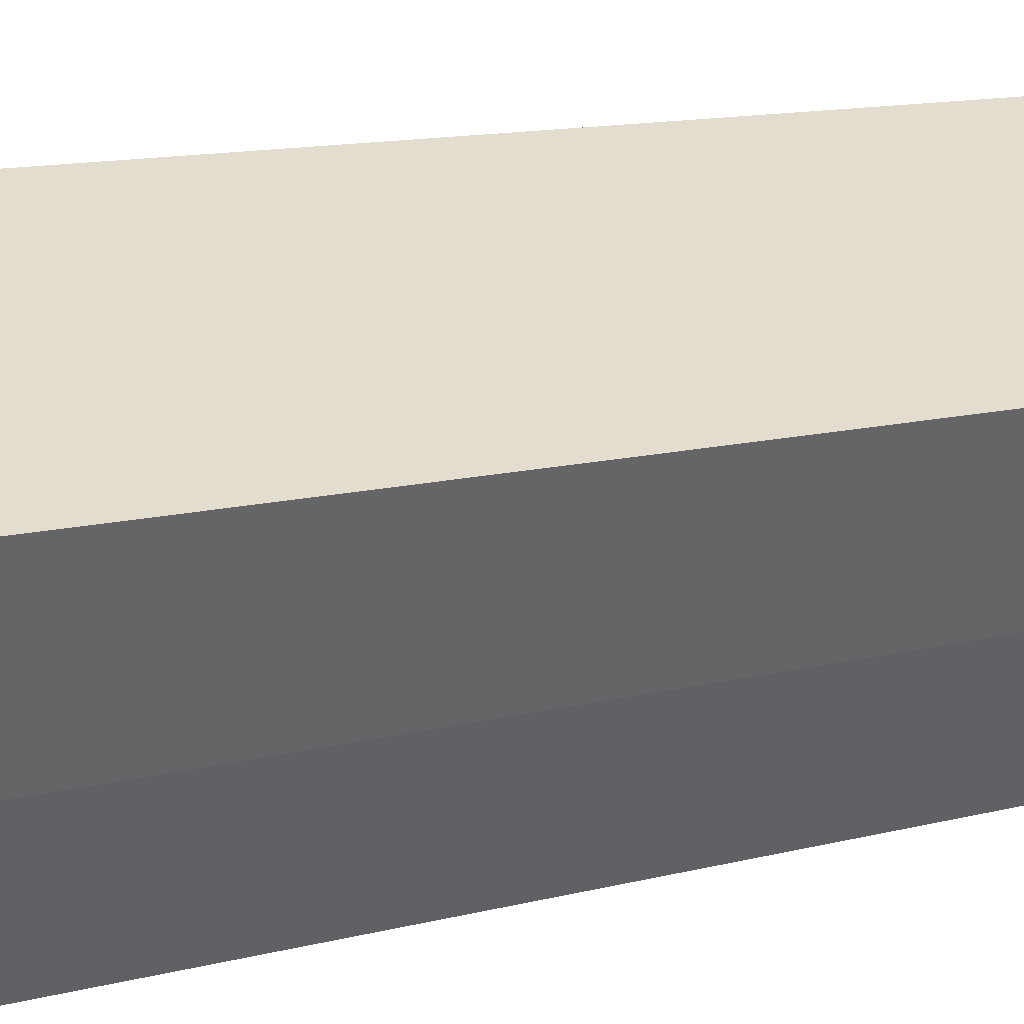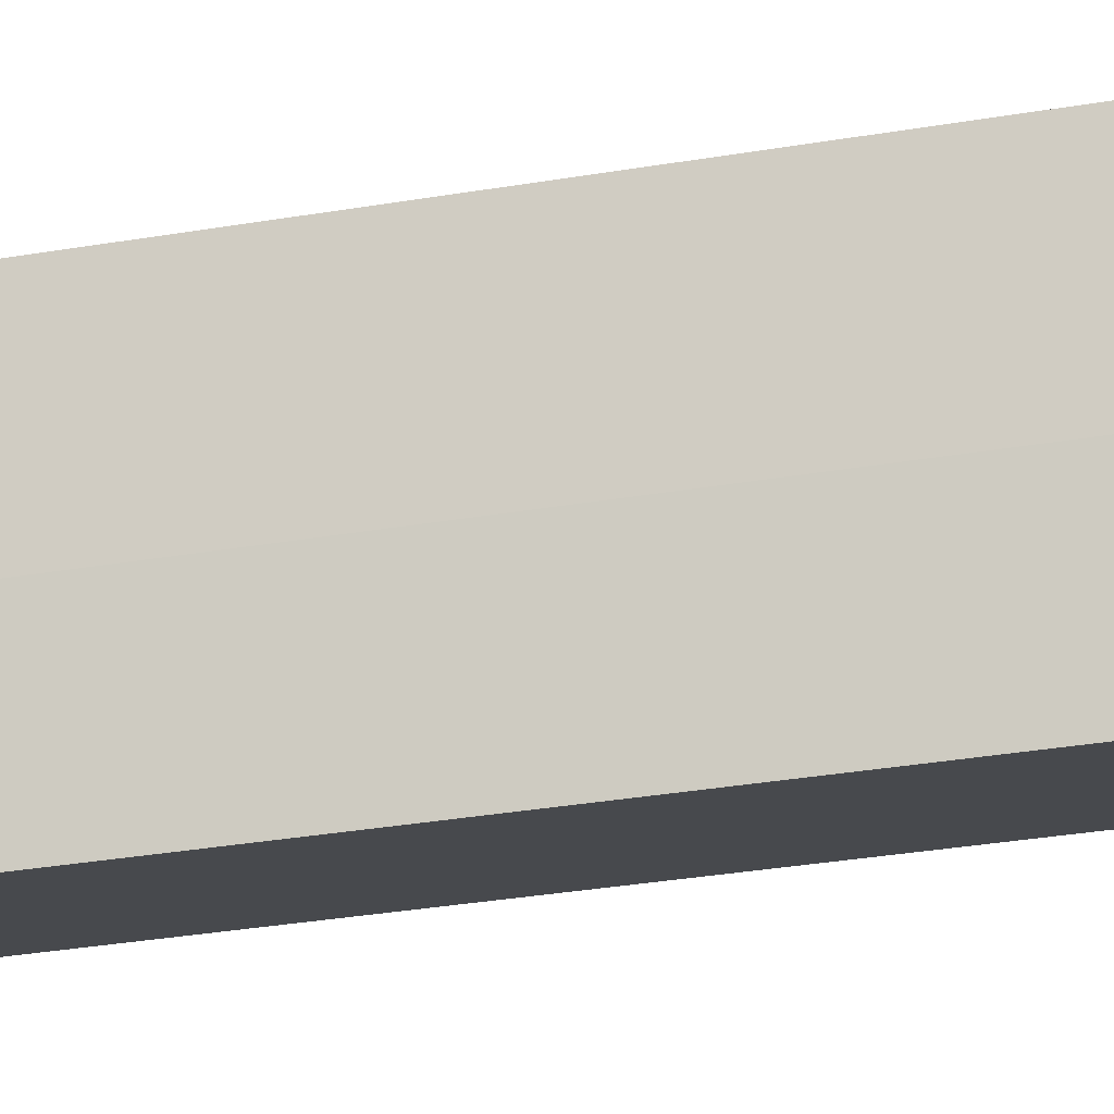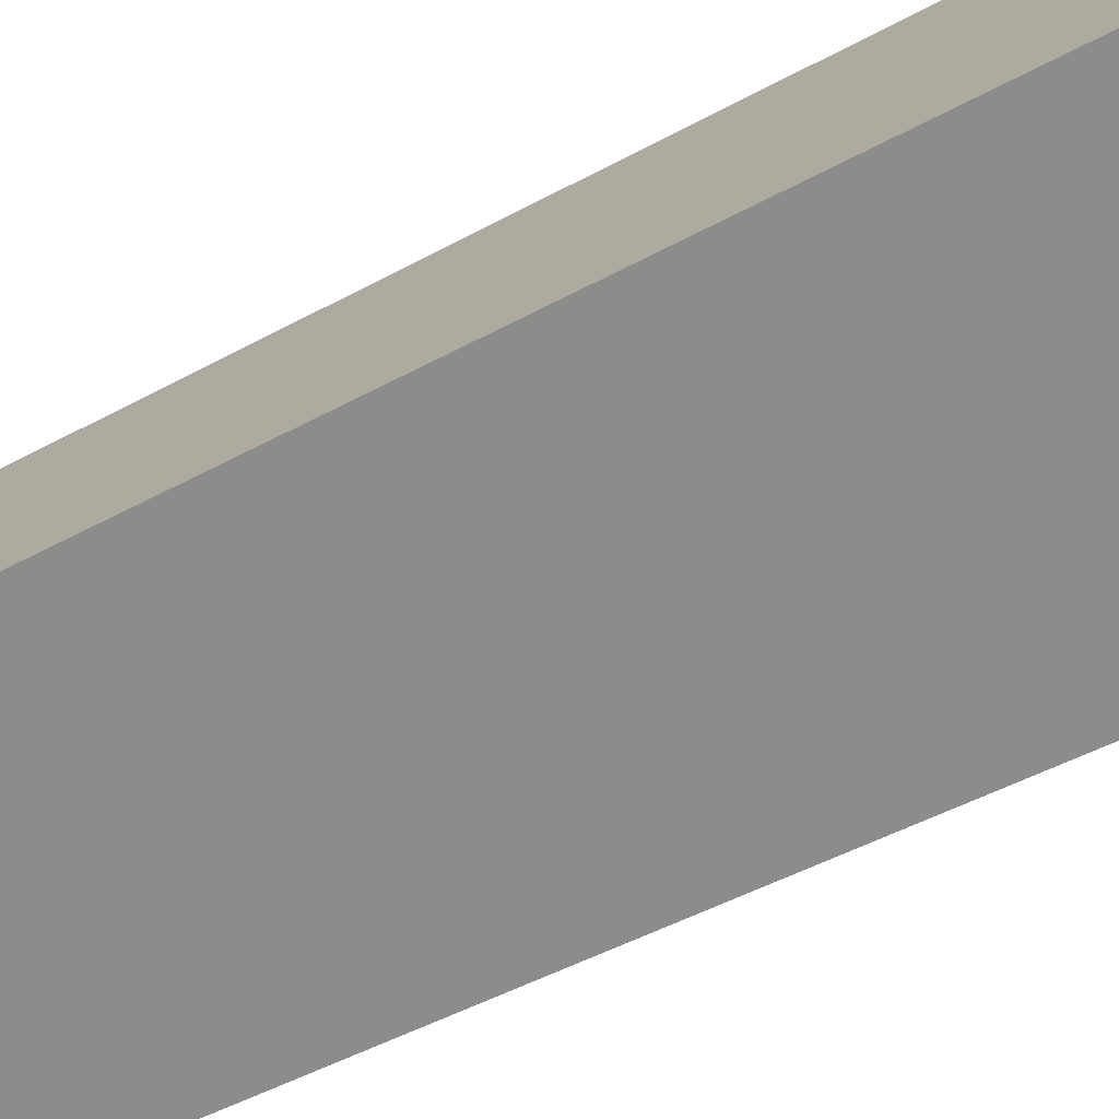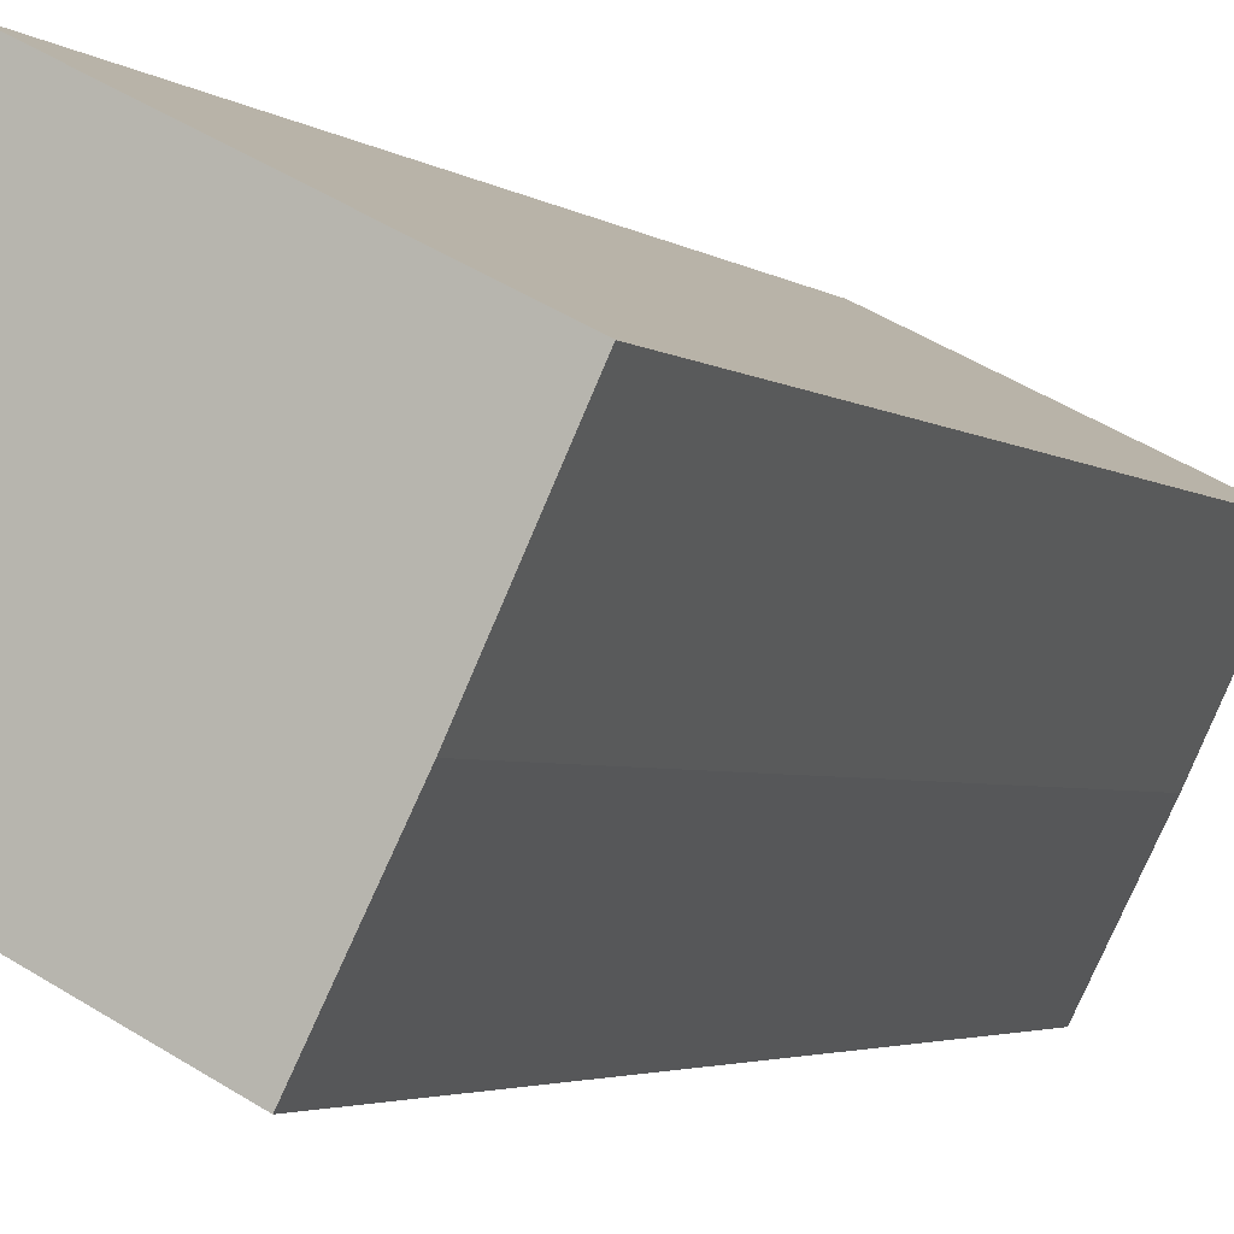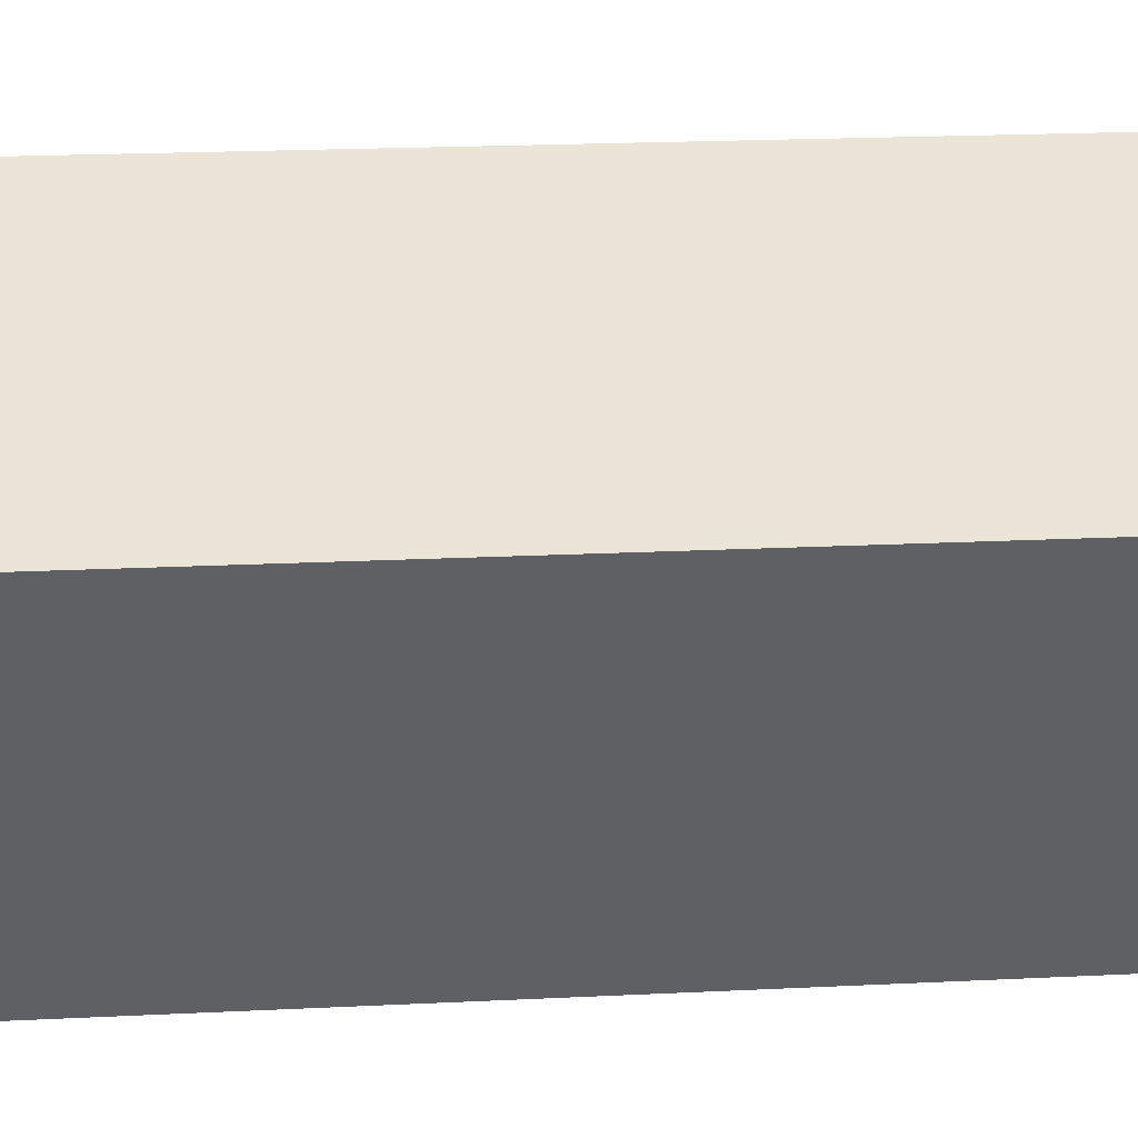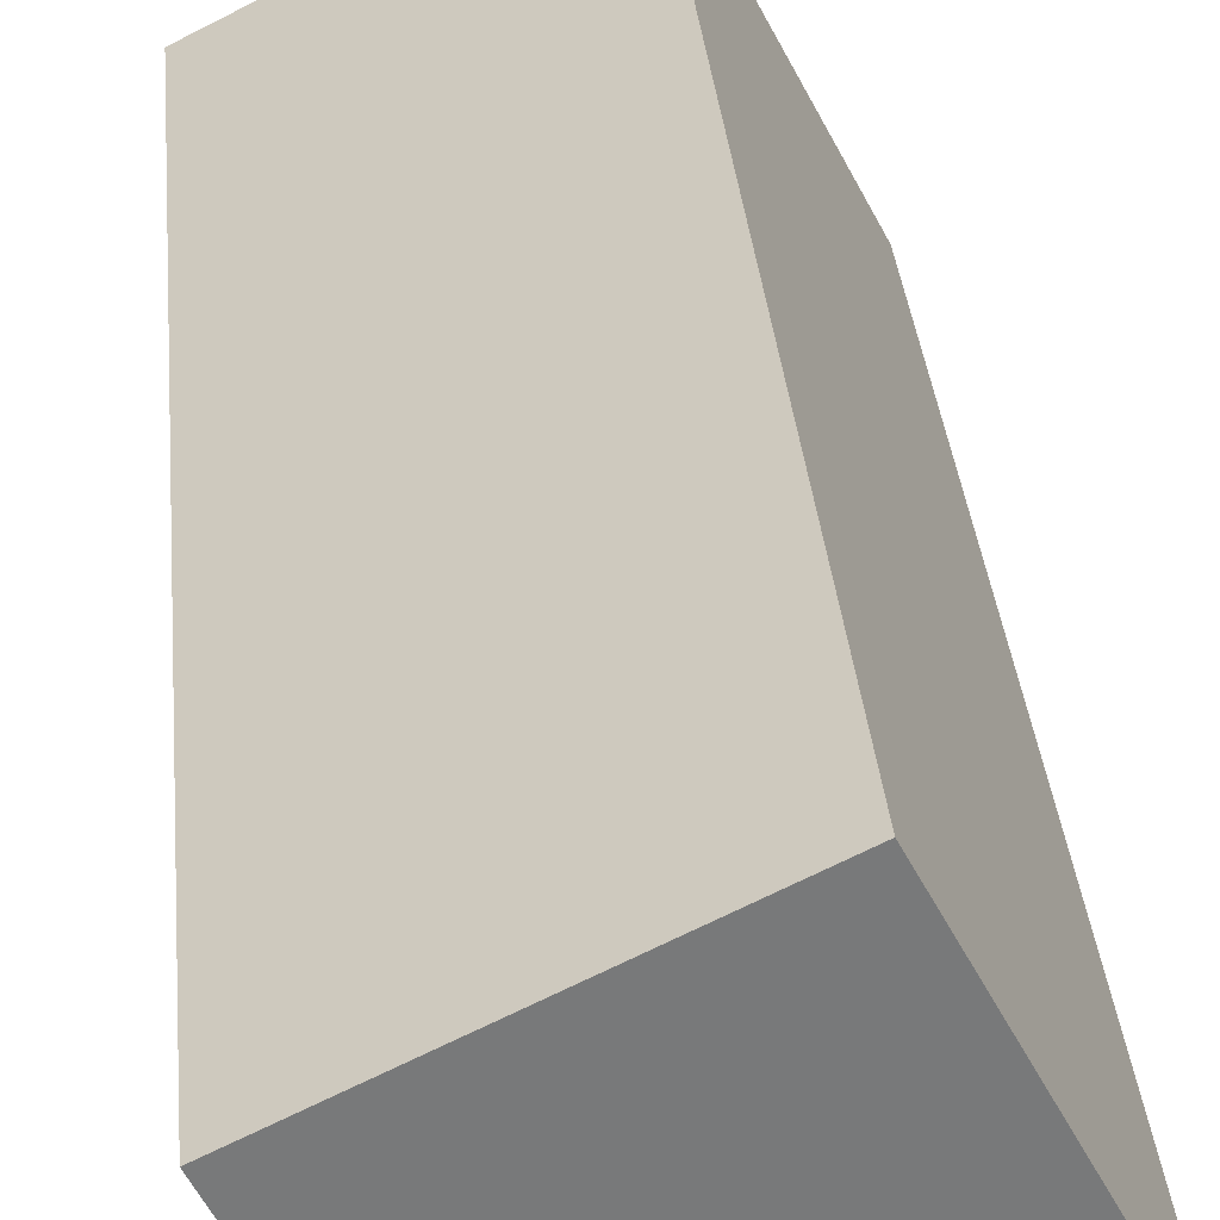
<metadata>
{"format":"obj","ext":"obj","renderer":"f3d","projection":"perspective","resolution":1024,"background":"white","views":[{"elev":12.0,"azim":57.6,"up":"+Z"},{"elev":-38.4,"azim":101.6,"up":"+Z"},{"elev":-44.5,"azim":-56.9,"up":"+Z"},{"elev":-3.0,"azim":23.0,"up":"+Z"},{"elev":17.5,"azim":84.0,"up":"+Z"},{"elev":32.7,"azim":175.0,"up":"+Z"}]}
</metadata>
<code>
v  1.081 7.323 2.104
v  2.066 7.323 -1.037
v  0 7.323 4.484e-16
v  2.565 7.323 -0.051
v  3.1 7.323 1.078
v  2.066 6.35e-17 -1.037
v  0 0 0
v  1.081 -1.288e-16 2.104
v  3.1 -6.601e-17 1.078
v  2.565 3.123e-18 -0.051
g defaultobject
f 1 2 3
f 2 1 4
f 4 1 5
f 6 3 2
f 3 6 7
f 7 1 3
f 1 7 8
f 8 5 1
f 5 8 9
f 10 2 4
f 2 10 6
f 9 4 5
f 4 9 10
f 10 7 6
f 7 10 8
f 8 10 9

</code>
